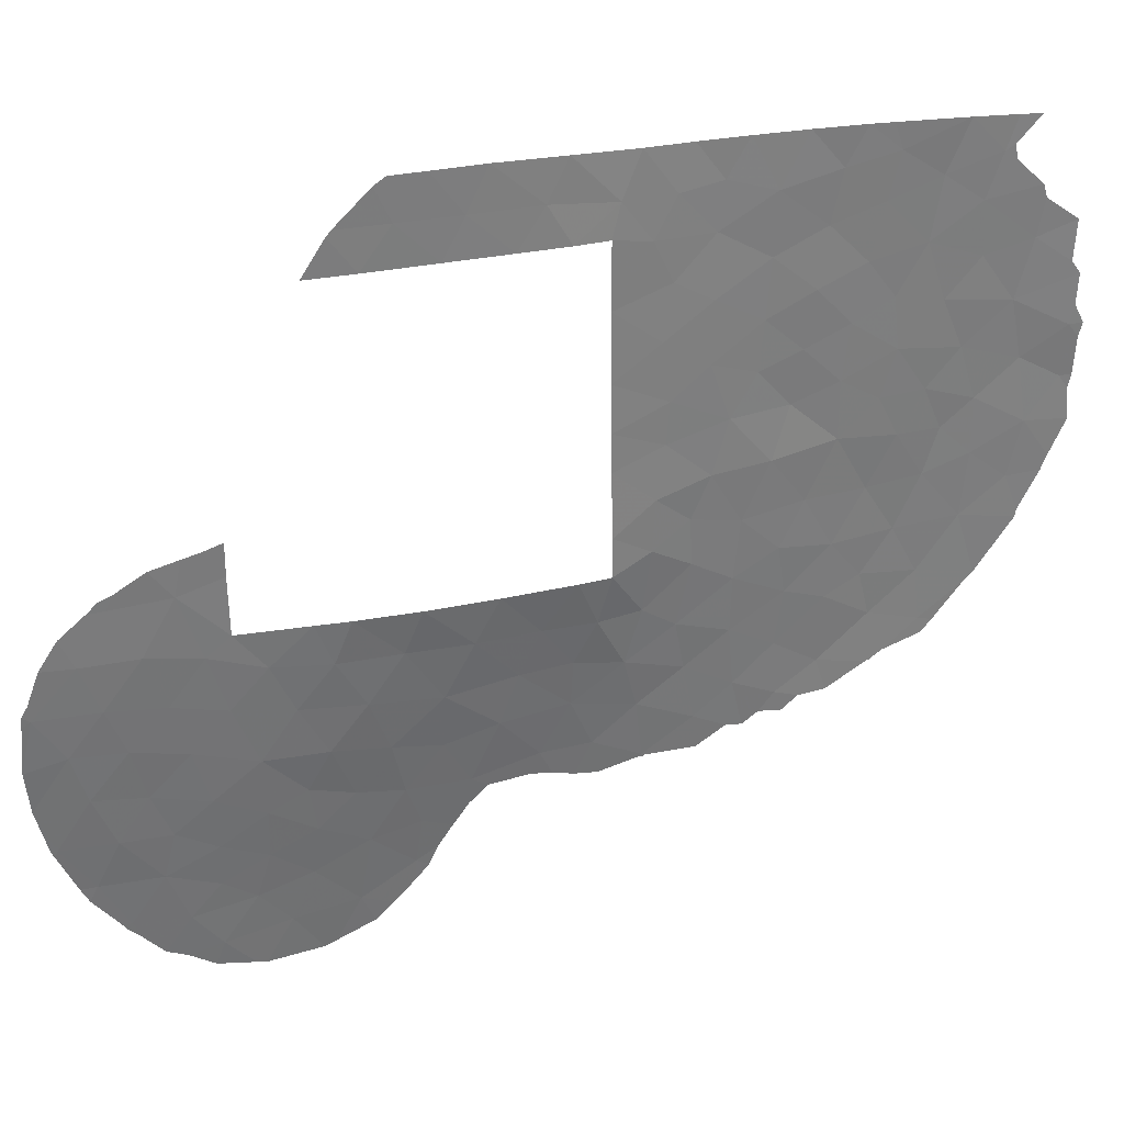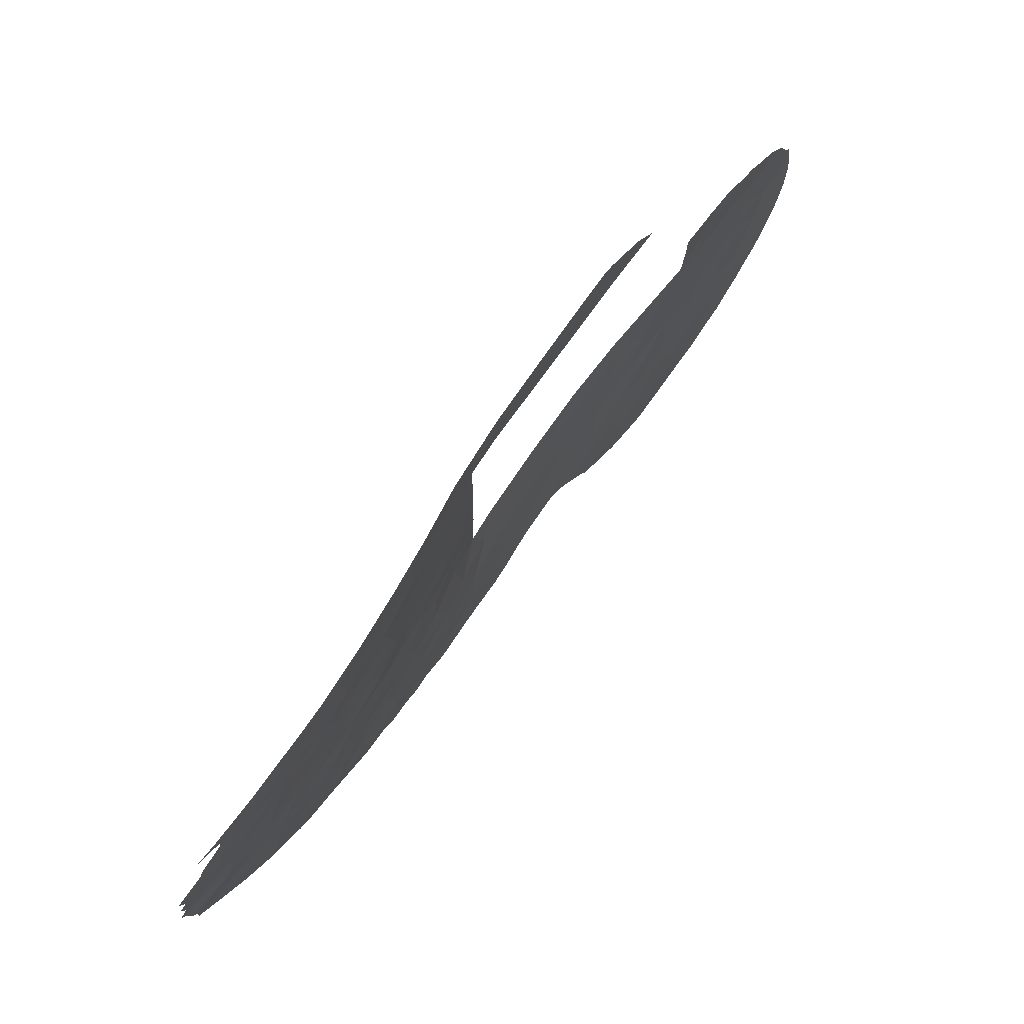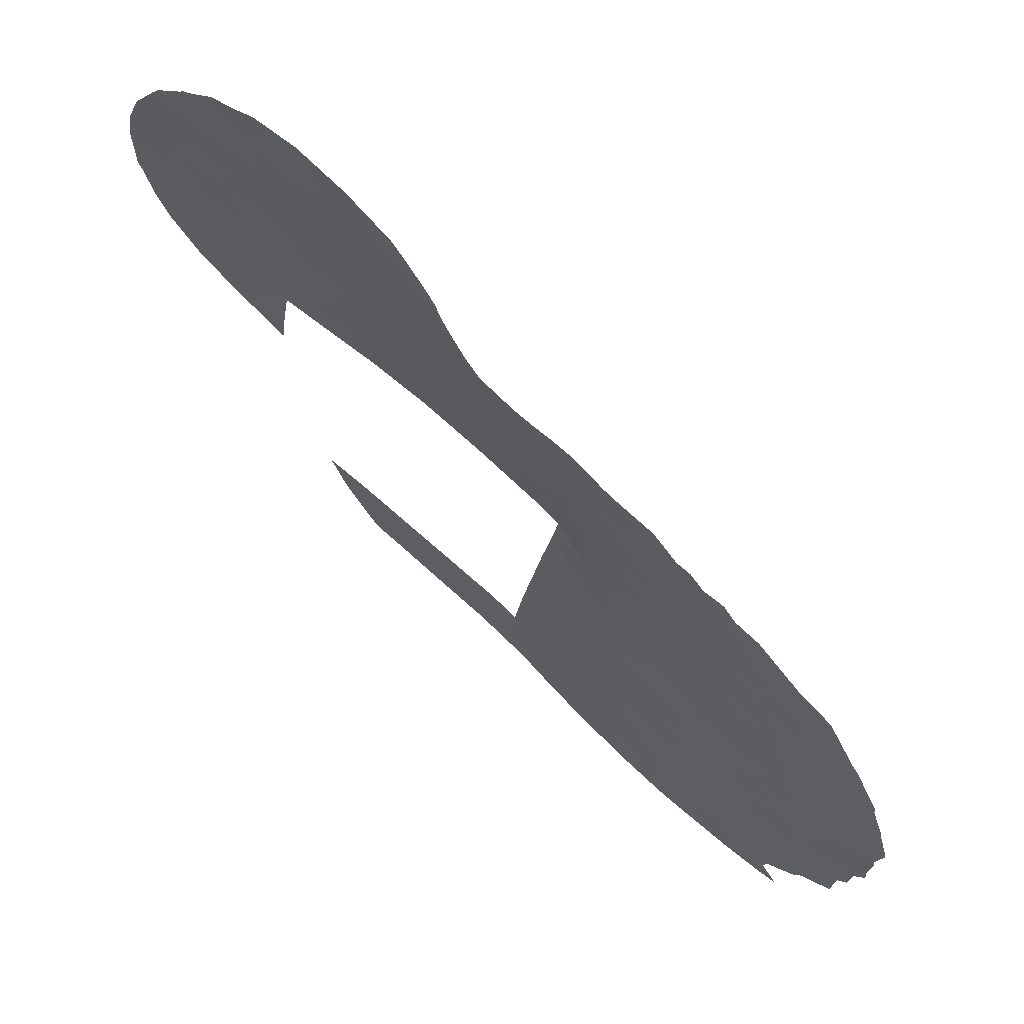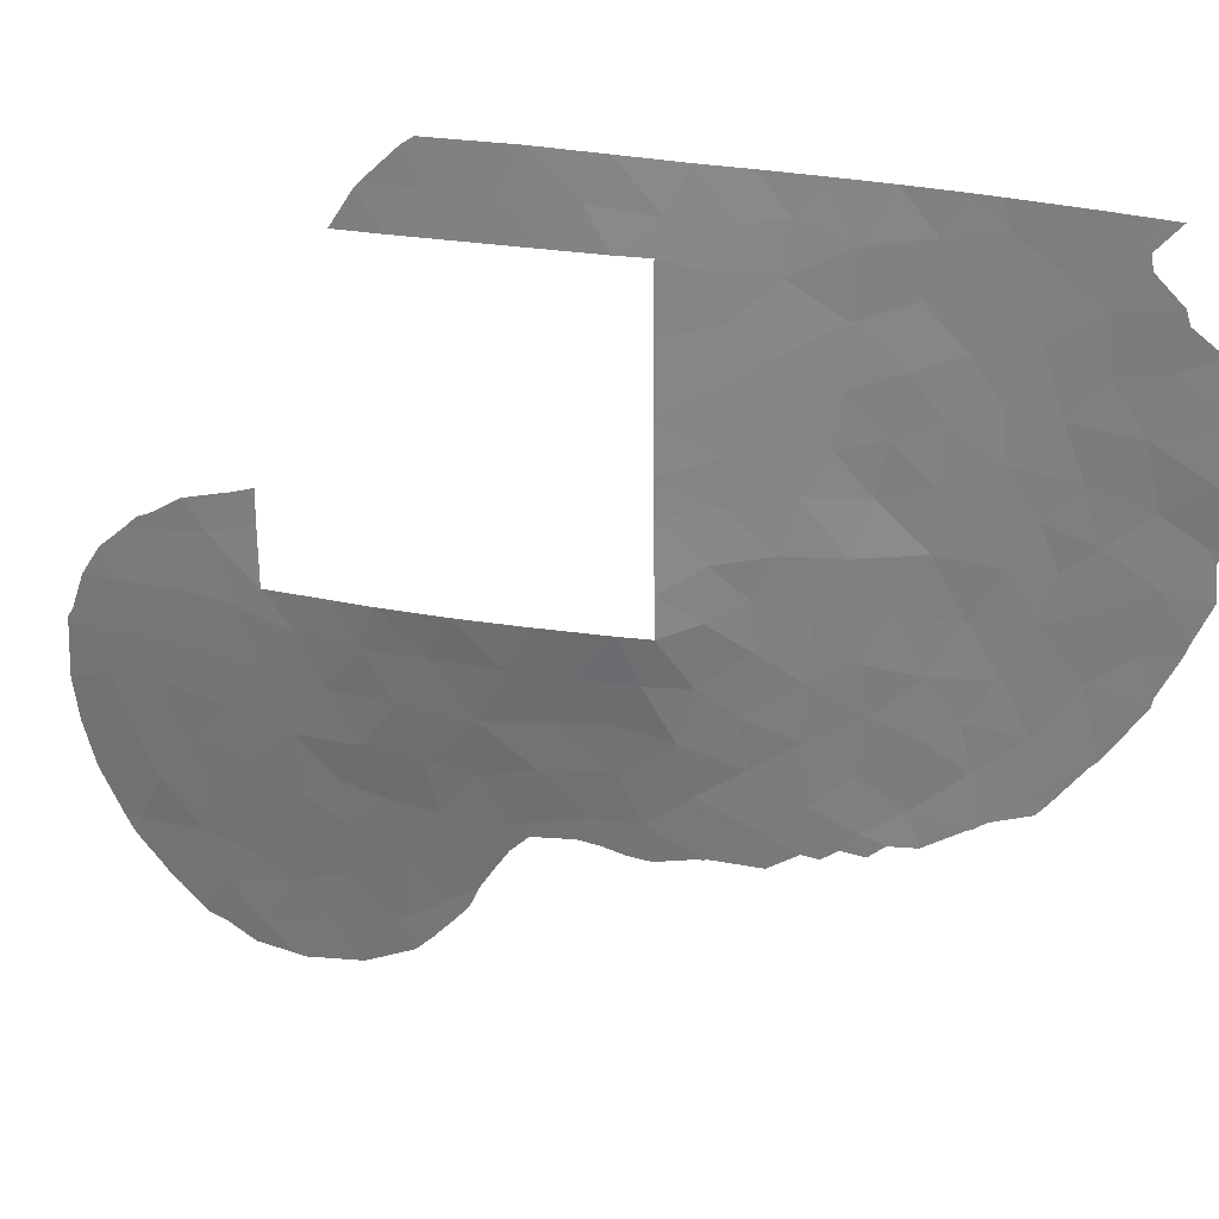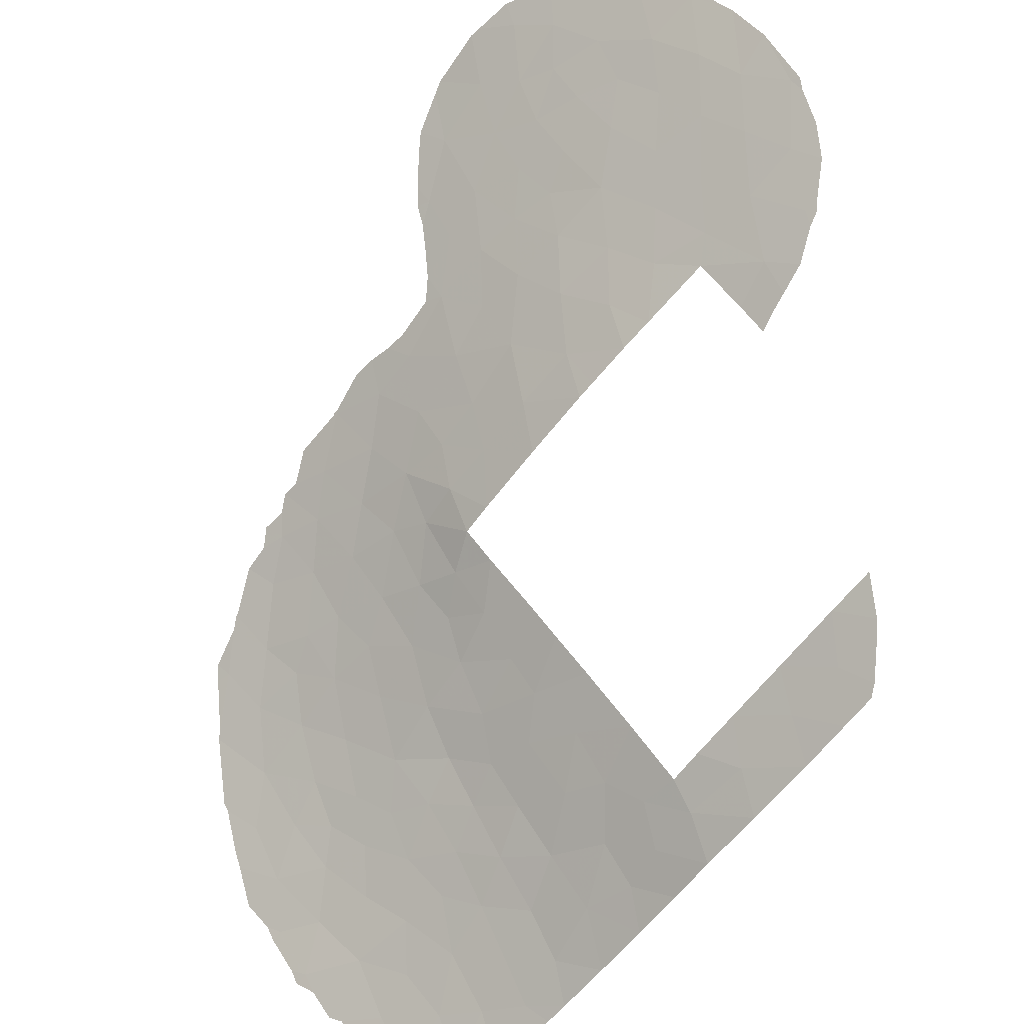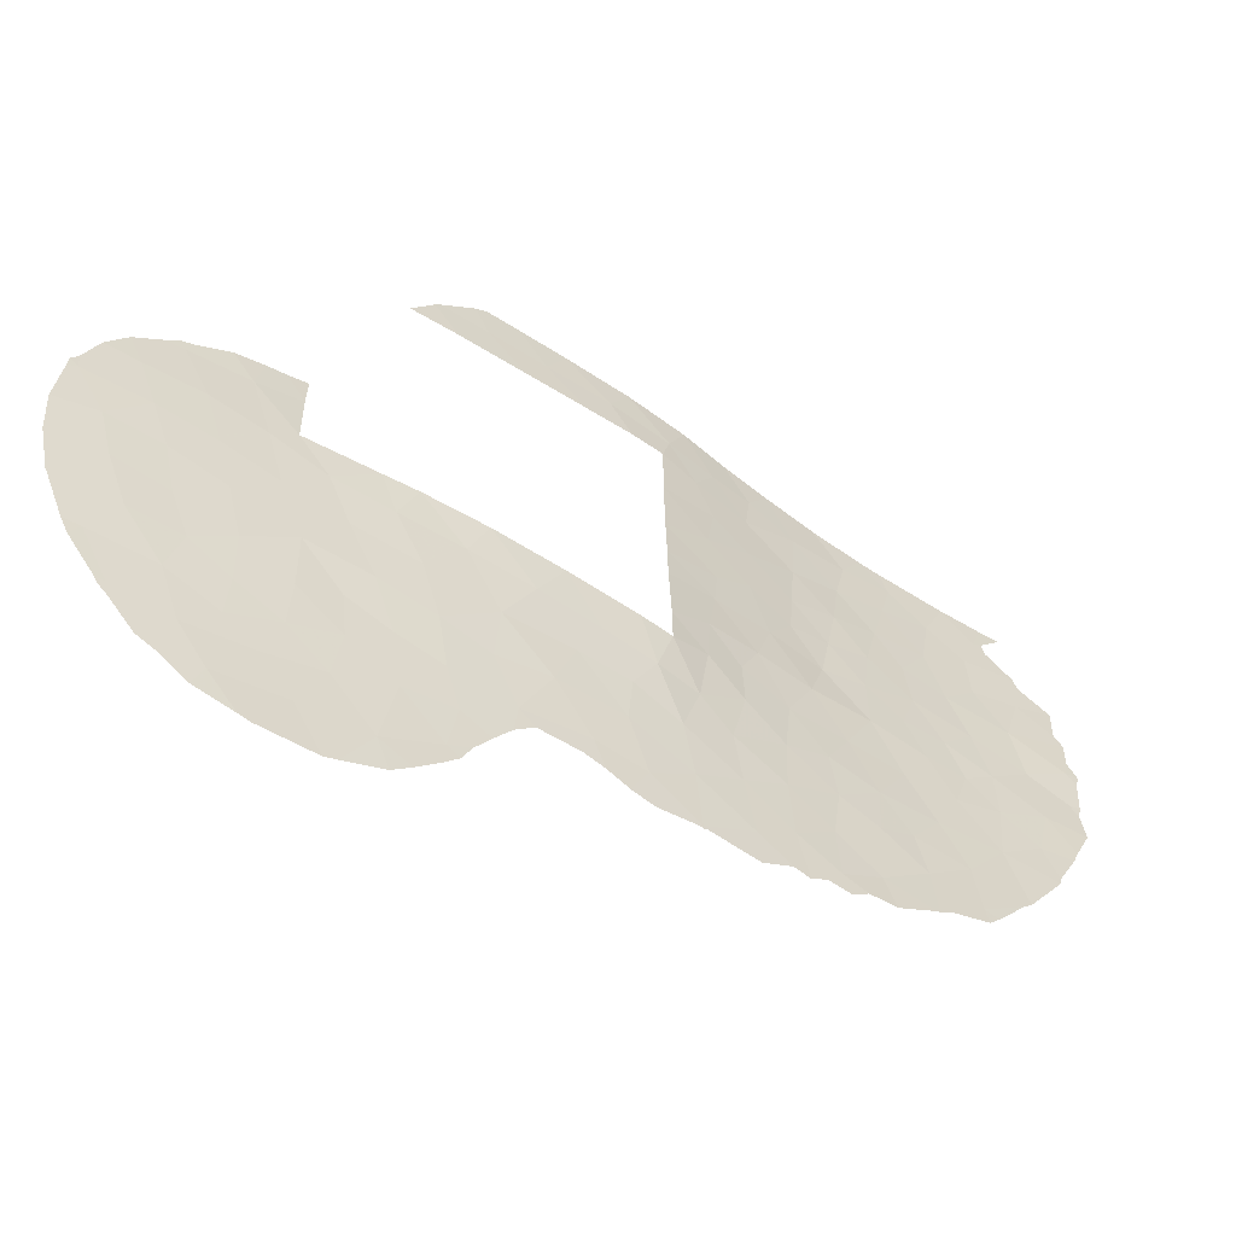
<metadata>
{"format":"obj","ext":"obj","renderer":"f3d","projection":"perspective","resolution":1024,"background":"white","views":[{"elev":31.4,"azim":-156.5,"up":"+Z"},{"elev":79.9,"azim":-13.3,"up":"+Z"},{"elev":-18.3,"azim":173.5,"up":"+Y"},{"elev":27.1,"azim":-124.7,"up":"+Z"},{"elev":56.7,"azim":-34.7,"up":"+Y"},{"elev":-60.2,"azim":-172.2,"up":"+Z"}]}
</metadata>
<code>
v -37.23 30.72 45.07
v -37.26 30.72 43.31
v -38.65 29.19 44.01
v -37.22 30.72 50
v -37.21 30.72 47.59
v -38.17 29.67 49.7
v -40.87 26.75 46.23
v -49.11 19.95 44.62
v -47.89 20.72 47.85
v -33.17 34.23 50
v -32.06 35.16 51.48
v -26.52 38.75 25.27
v -28.37 37.22 25.77
v -40.99 26.61 48.38
v -42.36 25.24 49.16
v -27.54 38.02 27.07
v -47.43 21.08 45.7
v -45.19 22.85 42.8
v -44.37 23.55 44.43
v -43.81 23.96 49.72
v -32.92 34.28 34.3
v -30.97 35.97 34.54
v -30.78 36.46 38
v -29.79 37.18 38
v -46.83 21.49 50.98
v -38.44 29.4 46.17
v -36.31 31.56 50
v -28.09 37.91 30.62
v -28.1 38.11 32.86
v -40.47 27.16 38.98
v -46.48 21.77 47.39
v -34.56 33.33 38
v -36.22 31.29 34.73
v -36.52 31.55 38
v -36.91 30.88 36.25
v -45.27 22.71 50.37
v -38.56 29.27 42.47
v -38.37 29.54 40.52
v -23.65 41.57 32.27
v -22.14 42.65 32.1
v -37.76 29.47 32.34
v -39.02 28.33 33.51
v -39.28 27.98 31.31
v -32.59 35.04 38
v -32.09 35.43 38
v -44.03 23.81 34.32
v -45.31 22.76 35.77
v -42.77 24.94 35.3
v -34.24 32.89 32.75
v -35.2 31.77 31.09
v -44.2 23.66 46.33
v -43.44 24.31 47.69
v -40.29 27.29 36.76
v -39.7 28.05 40.97
v -43.73 24.06 39.35
v -31.43 35.35 32.57
v -30.37 36.01 30.86
v -41.51 25.98 31.68
v -42.63 24.98 32.7
v -31.66 34.9 30.6
v -27.67 38.72 38
v -43.24 24.45 52.41
v -44.57 23.35 37.58
v -32.74 34.14 32.25
v -26.33 39.55 33.58
v -46.6 21.74 40.14
v -22.5 42.65 35.75
v -38.65 29.13 48.17
v -32 34.42 29.07
v -33.38 33.37 30.53
v -26.98 39.25 37.27
v -40.76 26.87 44.41
v -39.06 28.6 52.72
v -37.87 29.92 52.82
v -28.54 38.01 36.57
v -25.45 40.49 37.61
v -45.9 22.21 52.24
v -36.2 31.54 52.93
v -33.75 33.71 51.45
v -31.23 35.88 50
v -34.32 33.2 53
v -34.94 32.73 50
v -32.91 34.43 53
v -25.13 40.37 32.04
v -24.8 40.79 34.02
v -25.23 40.02 28.59
v -41.49 26.16 37.61
v -37.36 30.72 38
v -23.28 41.97 34.1
v -36.57 30.49 31.08
v -41.87 25.75 44.92
v -45.68 22.43 41.24
v -42.12 25.55 39.29
v -39.24 28.43 37.7
v -42.91 24.85 41.42
v -46.43 21.87 37.75
v -47.76 20.82 43.53
v -46.58 21.73 42.22
v -22.59 42.19 30.36
v -39.2 28.52 39.45
v -27.64 38.72 40.17
v -26.74 38.89 29.5
v -26.72 39.09 31.5
v -37.88 29.18 30.12
v -40.23 27.25 34.66
v -41.43 26.07 33.73
v -37.28 30.72 41.89
v -27.99 37.81 28.79
v -44.13 23.68 51.39
v -47.15 21.23 52.16
v -41.8 25.8 52.51
v -38.28 29.6 38.59
v -29.06 36.79 27.7
v -37.35 30.72 39.47
v -41.09 26.54 50.65
v -23.81 41.75 37.57
v -29.14 37.42 34.73
v -43.88 23.89 52.37
v -42.67 24.96 51.05
v -39.64 28.02 49.59
v -39.79 27.85 51.3
v -40.36 27.23 52.62
v -27.45 38.76 35.09
v -39.65 28.08 47.29
v -42.16 25.51 47
v -26.64 38.83 27.89
v -46.1 22.1 44.18
v -30.23 36.73 36.38
v -46.39 21.84 49.35
v -35.48 32.22 36.33
v -32.01 35.28 36.39
v -45.51 22.66 33.81
v -24.18 40.7 26.77
v -25.75 39.46 26.63
v -30.21 35.68 26.13
v -23.46 41.39 28.6
v -25.93 39.99 35.56
v -35.65 32.08 51.45
v -45.52 22.55 45.98
v -44.51 23.44 41.23
v -45.27 22.77 39.55
v -43.09 24.66 45.6
v -30.62 35.58 28.69
v -41.2 26.49 41.05
v -24.68 41.1 39.54
v -48.08 20.67 41.15
v -29.88 36.68 32.81
v -25.62 39.85 30.34
v -36.08 31.19 33
v -31.74 34.45 27.33
v -42.9 24.85 43.57
v -40.1 27.6 42.92
v -42.9 24.83 37.36
v -34.81 32.58 34.63
v -33.81 33.77 36.33
v -41.66 25.92 35.81
v -39.6 28.15 45.04
v -24.21 40.99 30.34
v -29.31 36.79 29.58
v -44.98 22.97 48.1
v -37.5 29.96 34.27
v -43.97 23.91 42.7
v -47.7 20.95 39.08
v -41.59 25.98 42.98
v -24.32 41.28 35.76
v -37.41 30.46 51.2
v -29.17 37.05 31.32
v -43.73 24.07 35.96
v -38.71 29.05 51.13
v -40.34 27.05 32.42
v -26.39 39.78 39.7
v -48.97 19.98 42.71
v -37.99 29.66 36.29
v -38.82 28.69 35.38
v -27.57 37.79 24.04
v -27.29 38.03 24.12
v -22.11 42.75 32.93
v -22.07 42.84 33.72
v -24.3 40.57 26.24
v -24.96 39.98 25.27
v -23.93 40.9 26.78
v -23.2 41.55 28.01
v -31.62 35.53 52.73
v -30.63 36.35 51.5
v -30.5 36.47 51.29
v -31.94 35.25 53
v -29.85 37 50
v -47.01 21.49 35.39
v -46.99 21.5 35.36
v -24.52 41.24 39.9
v -24.18 41.48 39.5
v -27.65 38.72 41.41
v -27.11 39.17 41.2
v -26.59 39.62 41.04
v -41.73 25.78 30.88
v -42.19 25.41 31.38
v -39.35 27.84 29.98
v -37.98 29.09 30.06
v -37.89 29.16 30
v -47.78 20.77 52.13
v -47.11 21.29 51.17
v -49.33 19.74 42.74
v -49.4 19.74 44.14
v -49.51 19.67 44.65
v -49.23 19.85 45.32
v -22.26 42.83 35.56
v -22.08 42.84 33.77
v -48.1 20.7 37.43
v -22.14 42.65 32.1
v -23.42 42.06 38.68
v -22.86 42.47 37.61
v -37.79 29.26 30.03
v -22.42 42.32 30.36
v -22.5 42.24 30.12
v -47.19 21.23 50.65
v -48.1 20.57 49.22
v -49.05 19.89 48.38
v -48.13 20.67 37.72
v -45.92 22.34 33.67
v -46.78 21.66 35.12
v -45.61 22.6 33.2
v -42.96 24.75 31.46
v -44.08 23.84 32.35
v -31.71 34.43 26.53
v -32.08 34.15 27.08
v -33.27 33.35 29.49
v -33.8 32.95 30.13
v -30.54 35.32 25.02
v -31.05 34.93 25.65
v -48.88 20.13 39.73
v -49.35 19.77 41.08
v -26.24 38.9 24.35
v -49 19.97 46.89
v -29.11 36.44 24.22
v -48.72 20.24 39.19
v -32.79 33.67 28.64
v -25.52 39.51 24.96
v -24.04 40.79 26.54
v -40.18 27.12 30.66
v -24.87 40.97 40.08
v -25.77 40.29 40.77
v -22.99 41.74 28.57
v -47.99 20.65 49.7
v -22.14 42.65 32.09
v -32.35 33.97 27.81
v -22.47 42.7 36.34
v -44.53 23.47 32.72
v -29.44 36.18 24.4
v -34.92 31.94 30.24
v -36.07 30.83 29.85
v -35.49 31.4 30.11
v -22.29 42.84 35.95
v -44.18 23.76 32.39
v -41.07 26.33 30.98
v -49.26 19.8 46.45
v -40.62 26.71 30.56
v -49.24 19.81 42.21
v -36.69 30.24 29.72
f 2 1 3
f 5 4 6
f 11 10 80
f 12 13 175
f 12 175 176
f 52 125 15
f 24 23 128
f 166 4 27
f 27 82 138
f 1 5 26
f 25 129 36
f 54 38 37
f 40 89 39
f 89 40 177
f 89 177 178
f 41 42 43
f 45 44 131
f 44 155 131
f 128 131 22
f 46 47 132
f 89 85 39
f 22 21 56
f 29 147 167
f 60 56 64
f 109 119 62
f 63 96 47
f 21 49 64
f 137 123 65
f 66 146 163
f 124 68 120
f 66 163 96
f 133 134 180
f 133 180 179
f 56 60 57
f 144 152 164
f 152 72 164
f 73 169 74
f 44 32 155
f 136 133 181
f 136 181 182
f 61 24 75
f 78 74 166
f 11 184 183
f 11 80 185
f 11 185 184
f 81 138 79
f 81 79 83
f 83 79 11
f 79 10 11
f 83 11 183
f 83 183 186
f 4 166 6
f 80 187 185
f 1 26 3
f 173 88 112
f 140 141 55
f 66 96 141
f 116 76 165
f 54 144 30
f 128 22 117
f 85 137 65
f 47 96 188
f 47 188 189
f 94 30 53
f 16 113 13
f 39 99 40
f 42 170 43
f 145 191 190
f 165 137 85
f 101 61 171
f 91 125 142
f 101 193 192
f 101 171 194
f 101 194 193
f 85 65 84
f 107 37 38
f 103 29 28
f 68 6 120
f 58 196 195
f 63 47 168
f 18 162 19
f 26 5 68
f 107 2 37
f 2 3 37
f 5 6 68
f 104 43 197
f 104 197 198
f 104 198 199
f 38 54 100
f 52 20 160
f 31 129 9
f 160 31 139
f 19 51 139
f 127 19 139
f 25 110 200
f 25 200 201
f 77 110 25
f 51 160 139
f 20 52 15
f 14 7 124
f 111 62 119
f 41 43 104
f 88 173 35
f 172 8 203
f 172 203 202
f 8 205 204
f 67 207 206
f 96 208 188
f 86 148 102
f 40 209 177
f 18 140 162
f 65 103 84
f 12 16 13
f 22 147 117
f 16 134 126
f 112 100 94
f 98 92 18
f 69 60 70
f 60 64 70
f 130 154 155
f 95 164 151
f 116 211 210
f 87 153 156
f 42 174 105
f 38 100 112
f 3 26 157
f 157 72 152
f 89 67 165
f 48 59 106
f 174 53 105
f 170 42 105
f 71 61 75
f 34 88 35
f 104 199 212
f 33 35 161
f 84 158 39
f 63 141 96
f 59 58 106
f 99 214 213
f 149 33 161
f 25 201 215
f 9 216 217
f 98 146 66
f 70 64 49
f 58 170 106
f 170 105 106
f 96 163 218
f 96 218 208
f 114 107 38
f 15 14 115
f 14 120 115
f 132 220 219
f 132 219 221
f 59 223 222
f 103 65 29
f 28 167 159
f 143 135 113
f 108 159 113
f 150 225 224
f 99 39 158
f 70 227 226
f 145 116 210
f 145 210 191
f 171 71 76
f 128 117 75
f 135 229 228
f 22 56 147
f 88 114 112
f 114 38 112
f 146 231 230
f 146 97 172
f 54 152 144
f 12 176 232
f 98 66 92
f 36 160 20
f 118 77 109
f 109 77 36
f 25 36 77
f 15 115 119
f 169 73 121
f 6 169 120
f 122 111 115
f 119 115 111
f 73 122 121
f 122 115 121
f 7 91 72
f 103 28 102
f 29 65 123
f 123 117 29
f 123 75 117
f 9 217 233
f 125 14 15
f 12 134 16
f 18 127 98
f 18 19 127
f 24 128 75
f 129 160 36
f 160 129 31
f 130 35 33
f 155 21 131
f 149 49 154
f 161 173 174
f 13 234 175
f 62 118 109
f 163 146 230
f 163 230 235
f 32 34 130
f 35 130 34
f 69 70 226
f 69 226 236
f 134 12 237
f 134 237 180
f 133 179 238
f 134 133 86
f 43 239 197
f 136 86 133
f 133 238 181
f 137 76 71
f 137 165 76
f 16 108 113
f 138 81 78
f 82 79 138
f 79 82 10
f 84 39 85
f 173 112 94
f 85 89 165
f 95 140 55
f 140 92 141
f 92 66 141
f 141 63 55
f 19 142 51
f 51 142 52
f 26 68 124
f 124 7 157
f 60 143 57
f 164 95 144
f 53 30 87
f 171 145 240
f 171 240 241
f 30 100 54
f 100 30 94
f 136 182 242
f 151 19 162
f 151 91 142
f 151 142 19
f 95 55 93
f 97 146 98
f 113 135 13
f 145 190 240
f 147 56 57
f 131 128 23
f 131 21 22
f 7 125 91
f 52 142 125
f 102 148 103
f 84 148 158
f 103 148 84
f 104 90 41
f 105 156 106
f 154 33 149
f 50 149 90
f 135 150 224
f 135 224 229
f 91 151 164
f 30 144 93
f 153 93 55
f 93 153 87
f 14 125 7
f 9 129 243
f 9 243 216
f 17 139 31
f 139 17 127
f 14 124 120
f 119 109 20
f 17 97 127
f 98 127 97
f 23 45 131
f 102 108 126
f 16 126 108
f 40 244 209
f 49 149 50
f 162 140 95
f 140 18 92
f 152 54 37
f 126 134 86
f 143 69 150
f 150 69 236
f 150 236 245
f 143 150 135
f 63 153 55
f 40 99 213
f 40 213 244
f 32 130 155
f 130 33 154
f 155 154 21
f 154 49 21
f 116 67 246
f 116 246 211
f 91 164 72
f 106 156 48
f 7 72 157
f 152 37 3
f 143 60 69
f 147 29 117
f 41 90 149
f 12 232 237
f 156 53 87
f 53 156 105
f 132 47 189
f 132 189 220
f 132 221 247
f 148 86 158
f 28 159 108
f 57 143 159
f 143 113 159
f 150 245 225
f 158 136 99
f 67 89 178
f 67 178 207
f 135 228 248
f 70 50 249
f 70 249 227
f 50 70 49
f 145 76 116
f 76 145 171
f 36 20 109
f 67 116 165
f 71 123 137
f 71 75 123
f 52 160 51
f 174 173 94
f 174 94 53
f 42 161 174
f 163 235 218
f 87 30 93
f 161 42 41
f 144 95 93
f 151 162 95
f 50 90 250
f 50 250 251
f 50 251 249
f 119 20 15
f 86 136 158
f 99 136 242
f 99 242 214
f 67 206 252
f 13 135 248
f 13 248 234
f 86 102 126
f 56 21 64
f 121 115 120
f 28 108 102
f 29 167 28
f 169 6 166
f 17 8 97
f 167 57 159
f 46 132 247
f 46 247 253
f 167 147 57
f 59 46 253
f 59 253 223
f 8 204 203
f 58 195 254
f 58 59 222
f 58 222 196
f 168 47 46
f 169 121 120
f 48 168 46
f 63 168 153
f 8 17 255
f 8 255 205
f 43 170 256
f 43 256 239
f 171 61 71
f 170 58 254
f 170 254 256
f 67 252 246
f 169 166 74
f 17 9 233
f 17 233 255
f 171 241 194
f 172 202 257
f 172 97 8
f 146 172 257
f 146 257 231
f 26 124 157
f 149 161 41
f 9 17 31
f 78 166 138
f 35 173 161
f 90 104 212
f 90 212 258
f 90 258 250
f 129 25 215
f 129 215 243
f 3 157 152
f 48 46 59
f 138 166 27
f 153 168 48
f 153 48 156

</code>
